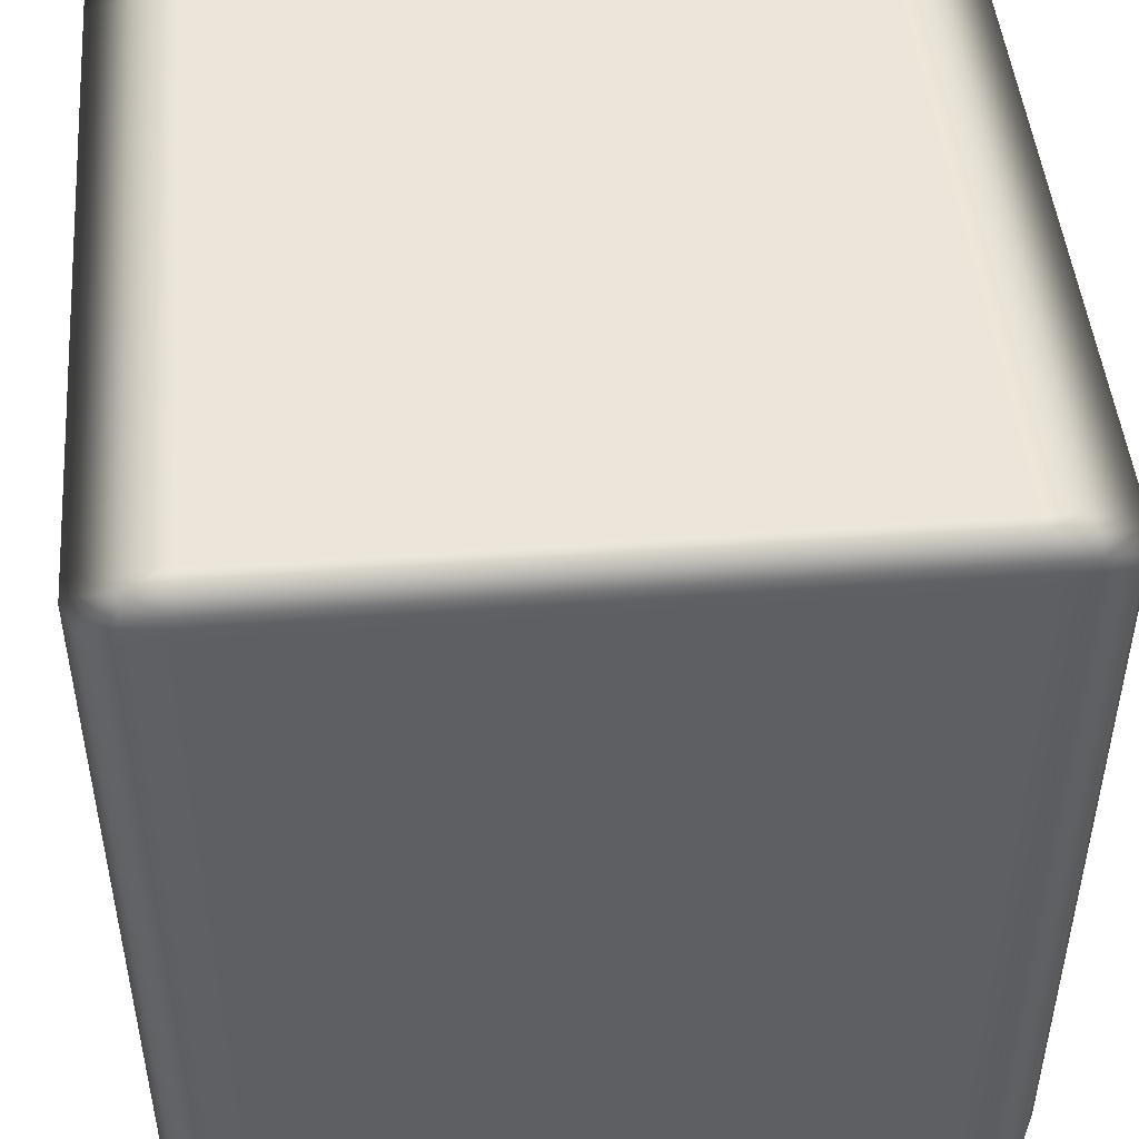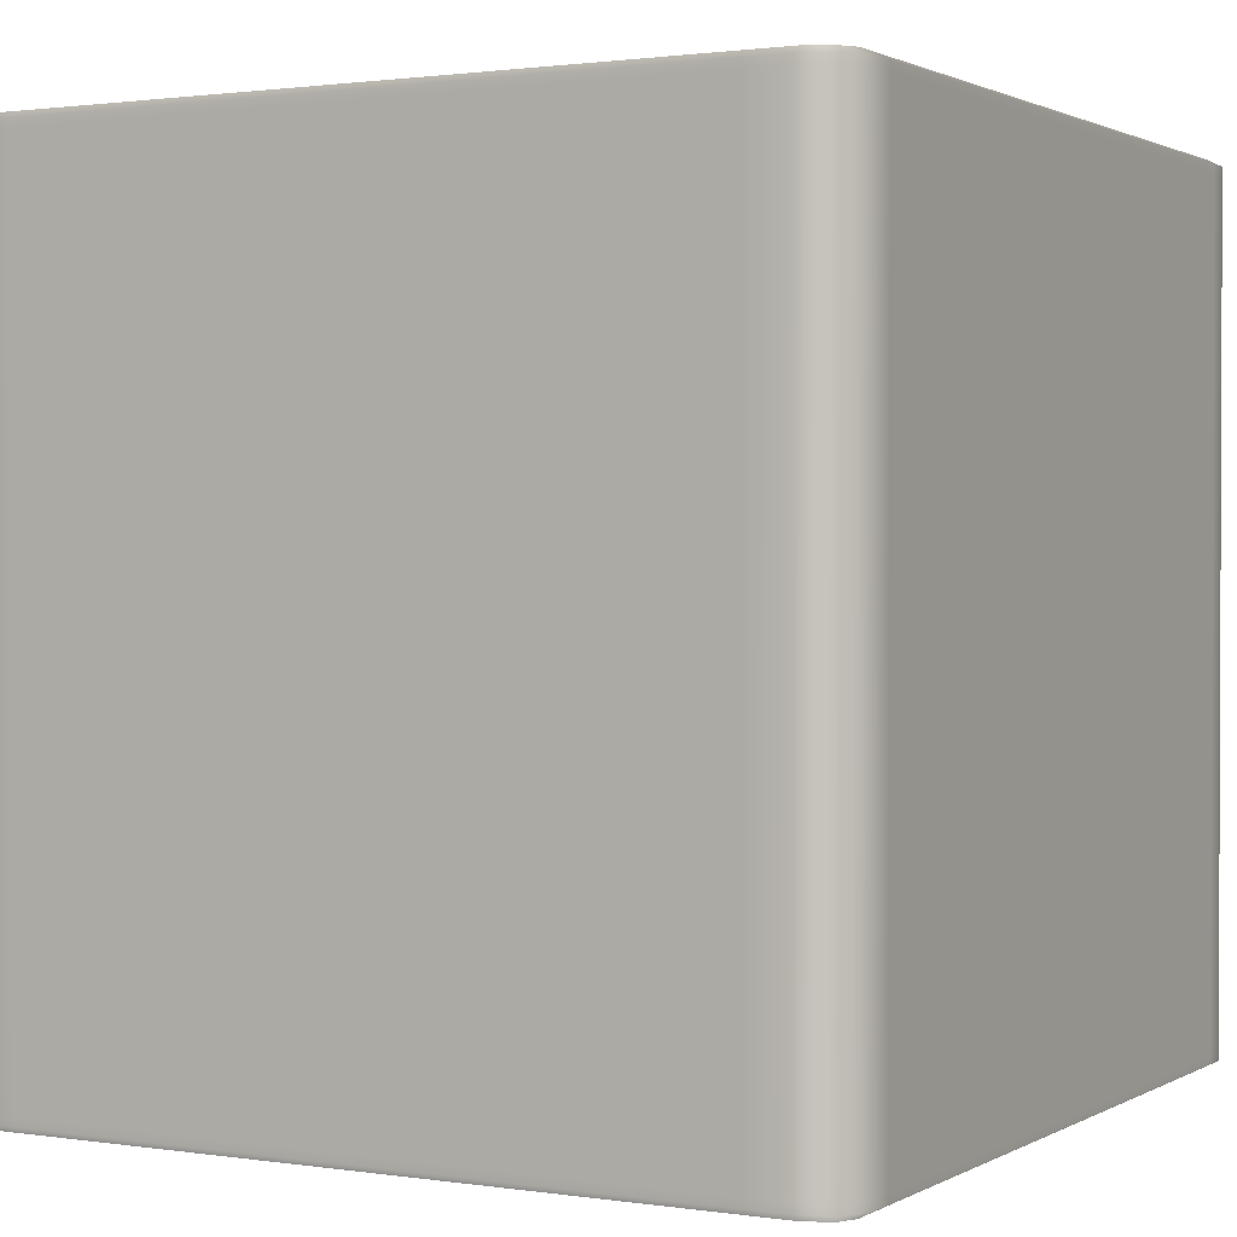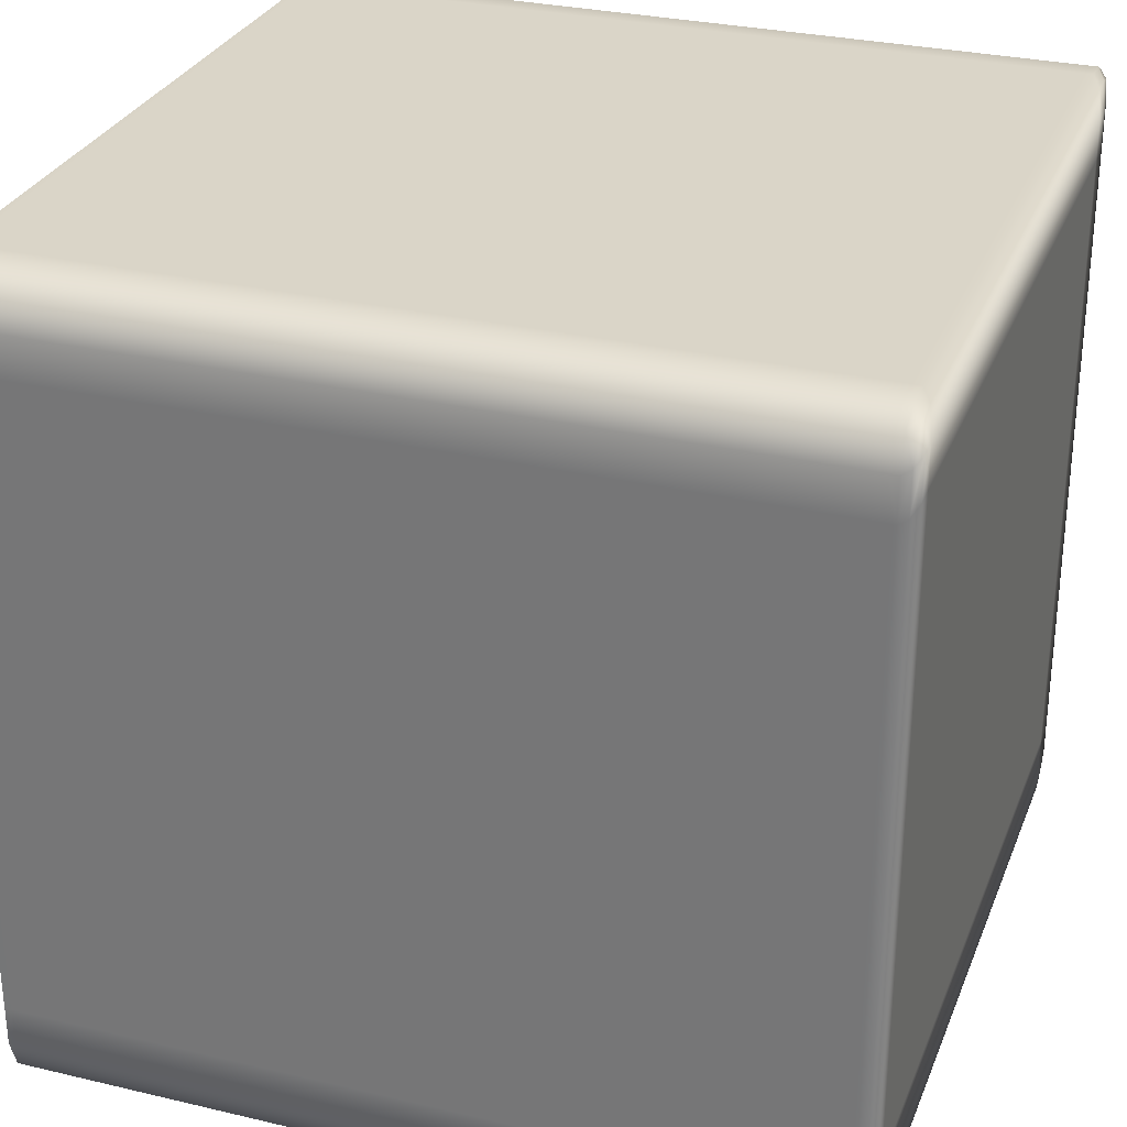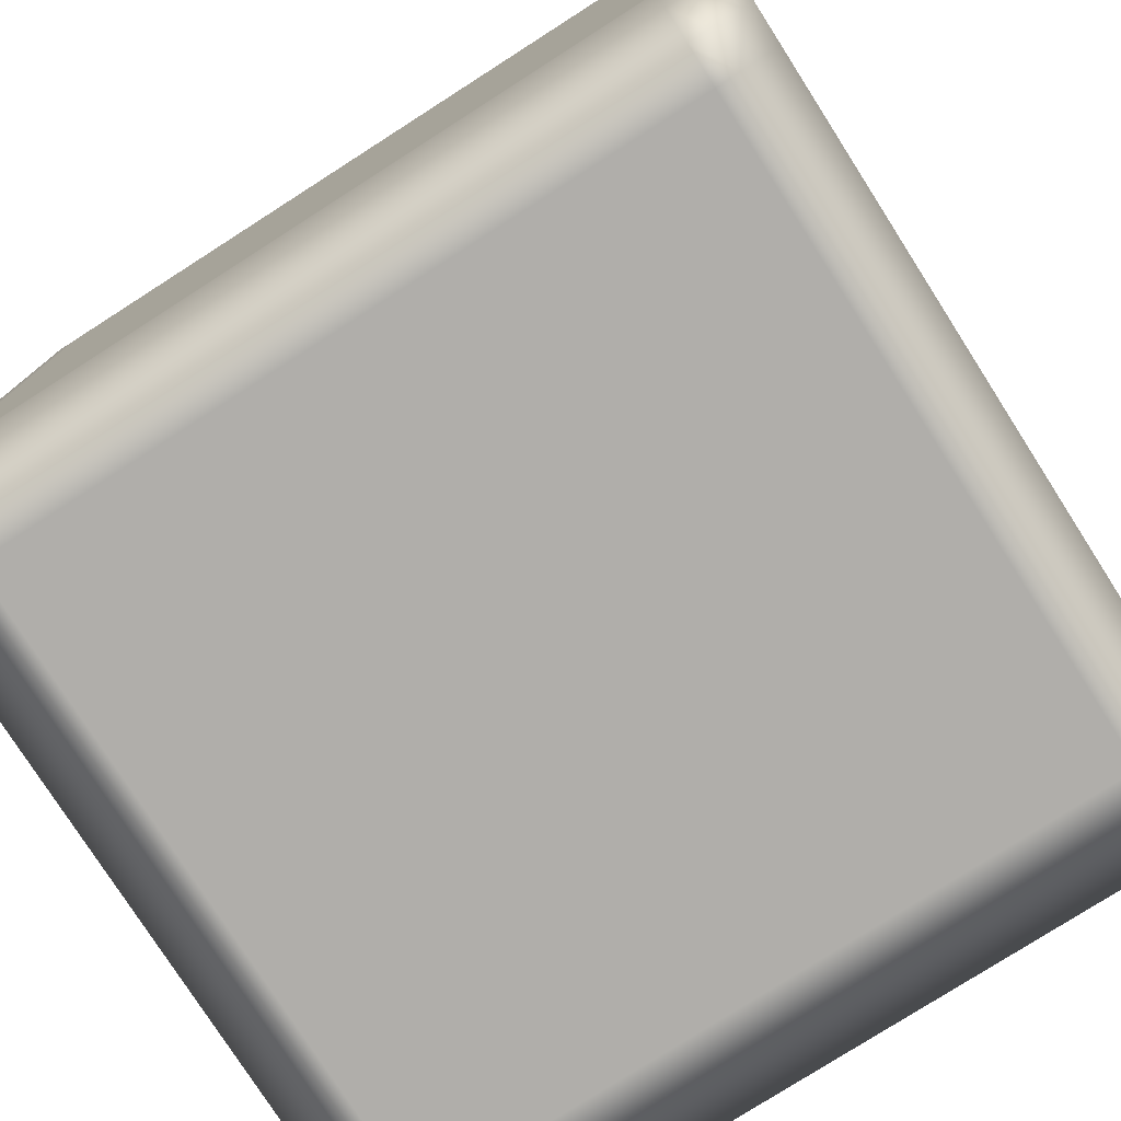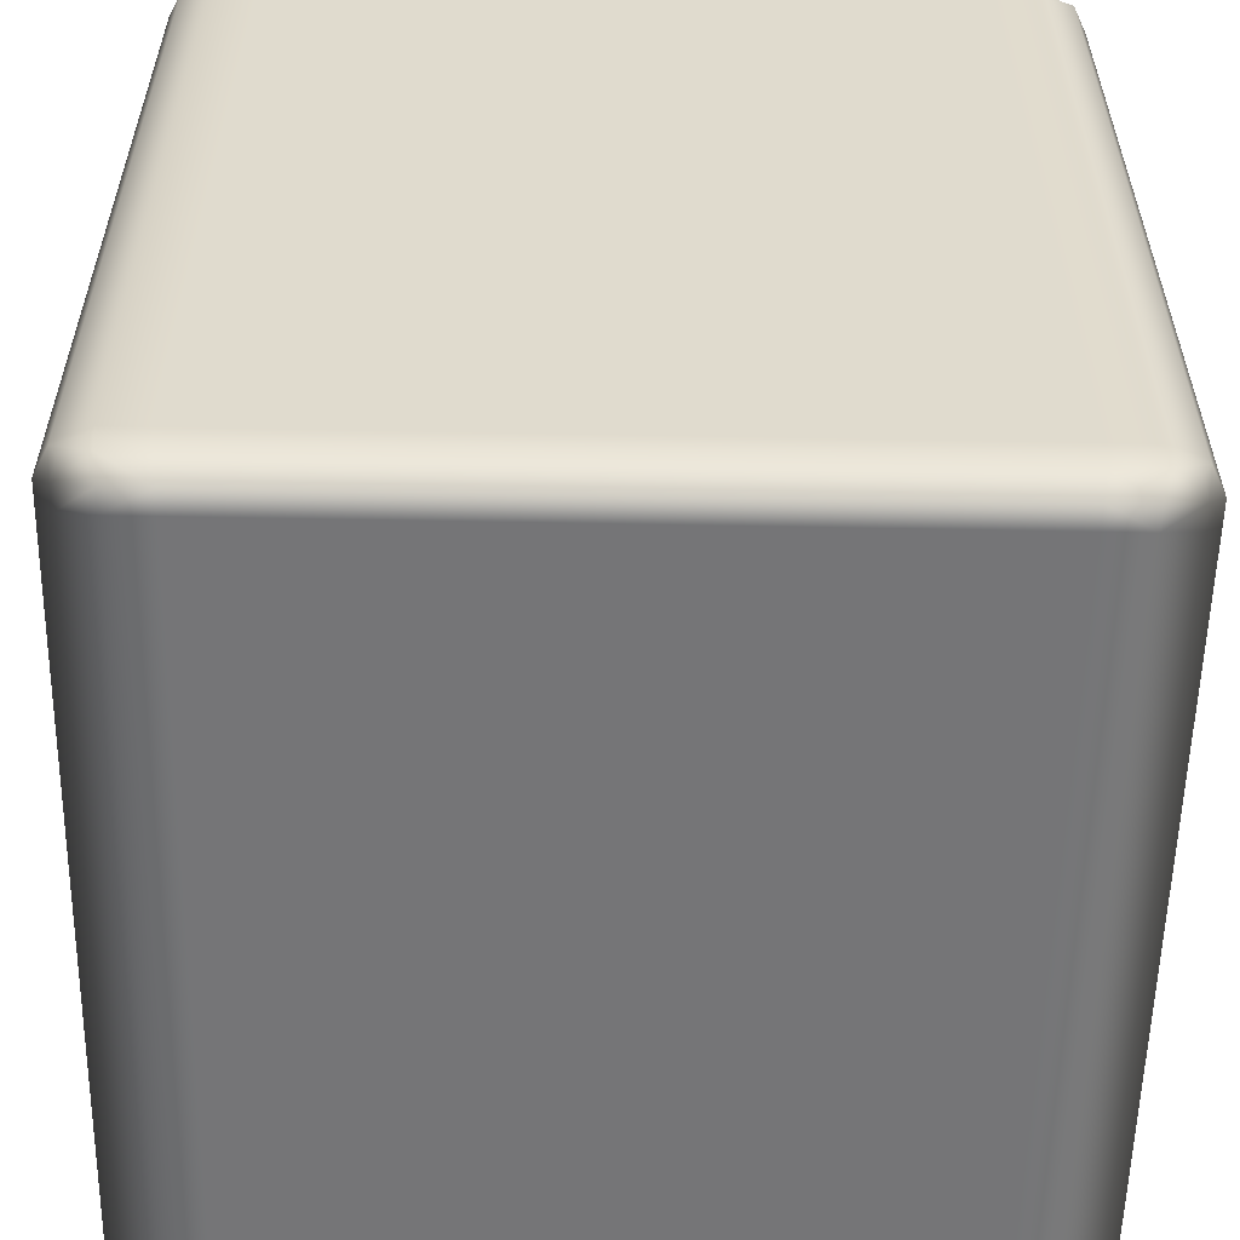
<metadata>
{"format":"obj","ext":"obj","renderer":"f3d","projection":"perspective","resolution":1024,"background":"white","views":[{"elev":47.2,"azim":85.1,"up":"+Z"},{"elev":1.3,"azim":119.0,"up":"+Z"},{"elev":29.4,"azim":109.2,"up":"+Y"},{"elev":-77.9,"azim":32.6,"up":"+Z"},{"elev":-56.6,"azim":88.9,"up":"+Z"}]}
</metadata>
<code>
v -0.4866 -0.4455 0.4966
v -0.4806 -0.477 0.495
v -0.4866 -0.484 0.4883
v -0.5 -0.4455 0.4883
v -0.4866 -0.3956 0.4966
v -0.4866 -0.484 0.4883
v -0.5 -0.4455 0.4788
v -0.5 -0.4455 0.4883
v -0.4866 -0.484 0.4788
v -0.5 -0.3956 0.4883
v -0.5 -0.3956 0.4883
v -0.4866 0.3956 0.4966
v -0.5 -0.4455 -0.4788
v -0.4866 -0.484 -0.4788
v -0.5 -0.3956 0.4788
v -0.5 0.3956 0.4883
v -0.5 0.3956 0.4883
v -0.4866 0.4455 0.4966
v -0.5 -0.4455 -0.4883
v -0.4866 -0.484 -0.4883
v -0.5 -0.3956 -0.4788
v -0.4866 -0.484 -0.4883
v -0.4866 -0.4455 -0.4966
v -0.5 -0.4455 -0.4883
v -0.4806 -0.477 -0.495
v -0.5 -0.3956 -0.4883
v -0.5 -0.3956 -0.4883
v -0.4866 -0.3956 -0.4966
v -0.5 0.3956 0.4788
v -0.5 0.3956 -0.4883
v -0.4866 0.3956 -0.4966
v -0.5 0.3956 -0.4788
v -0.5 0.3956 -0.4883
v -0.5 0.4455 -0.4883
v -0.4866 0.4455 -0.4966
v -0.5 0.4455 -0.4788
v -0.5 0.4455 -0.4883
v -0.4866 0.484 -0.4883
v -0.4866 0.484 -0.4883
v -0.4806 0.477 -0.495
v -0.4866 0.484 -0.4788
v -0.5 0.4455 0.4788
v -0.4866 0.484 0.4788
v -0.5 0.4455 0.4883
v -0.5 0.4455 0.4883
v -0.4866 0.484 0.4883
v -0.4866 0.484 0.4883
v -0.4806 0.477 0.495
v -0.4866 -0.484 0.4883
v -0.4806 -0.477 0.495
v -0.4541 -0.484 0.4966
v -0.4541 -0.5 0.4883
v -0.4541 -0.5 0.4883
v -0.4866 -0.484 0.4788
v -0.4866 -0.484 0.4883
v -0.4261 -0.5 0.4883
v -0.4261 -0.484 0.4966
v -0.4541 -0.5 0.4788
v -0.4261 -0.5 0.4883
v -0.4866 -0.484 -0.4788
v -0.4541 -0.5 -0.4788
v -0.4541 -0.5 -0.4788
v -0.4866 -0.484 -0.4883
v -0.4866 -0.484 -0.4788
v 0.4261 -0.5 0.4883
v 0.4261 -0.484 0.4966
v -0.4261 -0.5 0.4788
v 0.4261 -0.5 0.4788
v 0.4261 -0.5 0.4883
v 0.4541 -0.5 0.4883
v 0.4541 -0.484 0.4966
v -0.4261 -0.5 -0.4788
v -0.4541 -0.5 -0.4883
v -0.4541 -0.5 -0.4883
v 0.4541 -0.5 0.4883
v 0.4541 -0.5 0.4788
v 0.4866 -0.484 0.4883
v 0.4866 -0.484 0.4883
v 0.4806 -0.477 0.495
v 0.4866 -0.484 0.4788
v -0.4541 -0.484 -0.4966
v -0.4866 -0.484 -0.4883
v -0.4541 -0.5 -0.4883
v -0.4806 -0.477 -0.495
v -0.4261 -0.484 -0.4966
v -0.4261 -0.5 -0.4883
v -0.4261 -0.5 -0.4883
v 0.4261 -0.484 -0.4966
v 0.4261 -0.5 -0.4788
v 0.4541 -0.5 -0.4788
v 0.4866 -0.484 -0.4788
v 0.4261 -0.5 -0.4883
v 0.4261 -0.5 -0.4883
v 0.4541 -0.484 -0.4966
v 0.4541 -0.5 -0.4883
v 0.4541 -0.5 -0.4883
v 0.4866 -0.484 -0.4883
v 0.4866 -0.484 -0.4883
v 0.4806 -0.477 -0.495
v -0.4541 -0.484 0.4966
v -0.4806 -0.477 0.495
v -0.4866 -0.4455 0.4966
v -0.4541 -0.4455 0.5
v -0.4261 -0.484 0.4966
v -0.4541 -0.3956 0.5
v -0.4866 -0.3956 0.4966
v -0.4261 -0.4455 0.5
v 0.4261 -0.484 0.4966
v -0.4541 0.3956 0.5
v -0.4866 0.3956 0.4966
v -0.4261 -0.3956 0.5
v 0.4261 -0.4455 0.5
v 0.4541 -0.484 0.4966
v 0.4261 -0.3956 0.5
v -0.4261 0.3956 0.5
v -0.4541 0.4455 0.5
v -0.4866 0.4455 0.4966
v 0.4541 -0.4455 0.5
v 0.4261 0.3956 0.5
v -0.4261 0.4455 0.5
v -0.4541 0.484 0.4966
v -0.4806 0.477 0.495
v -0.4261 0.484 0.4966
v 0.4261 0.4455 0.5
v 0.4261 0.484 0.4966
v 0.4866 -0.4455 0.4966
v 0.4806 -0.477 0.495
v 0.4866 -0.3956 0.4966
v 0.4541 -0.3956 0.5
v 0.4866 0.3956 0.4966
v 0.4541 0.3956 0.5
v 0.4866 0.4455 0.4966
v 0.4541 0.4455 0.5
v 0.4541 0.484 0.4966
v 0.4806 0.477 0.495
v 0.4866 -0.484 0.4883
v 0.4806 -0.477 0.495
v 0.4866 -0.4455 0.4966
v 0.5 -0.4455 0.4883
v 0.5 -0.4455 0.4883
v 0.4866 -0.484 0.4788
v 0.4866 -0.484 0.4883
v 0.5 -0.3956 0.4883
v 0.4866 -0.3956 0.4966
v 0.5 -0.4455 0.4788
v 0.4866 -0.484 -0.4788
v 0.5 -0.3956 0.4788
v 0.5 -0.3956 0.4883
v 0.5 -0.4455 -0.4788
v 0.4866 -0.484 -0.4883
v 0.5 0.3956 0.4883
v 0.4866 0.3956 0.4966
v 0.5 0.3956 0.4788
v 0.5 0.3956 0.4883
v 0.5 -0.3956 -0.4788
v 0.5 -0.4455 -0.4883
v 0.5 0.4455 0.4883
v 0.4866 0.4455 0.4966
v 0.5 0.4455 0.4788
v 0.5 0.4455 0.4883
v 0.4866 0.484 0.4883
v 0.4866 0.484 0.4883
v 0.4806 0.477 0.495
v 0.4866 0.484 0.4788
v 0.4866 -0.4455 -0.4966
v 0.4866 -0.484 -0.4883
v 0.5 -0.4455 -0.4883
v 0.4806 -0.477 -0.495
v 0.4866 -0.3956 -0.4966
v 0.5 -0.3956 -0.4883
v 0.4866 0.3956 -0.4966
v 0.5 -0.3956 -0.4883
v 0.5 0.3956 -0.4788
v 0.5 0.4455 -0.4788
v 0.4866 0.484 -0.4788
v 0.5 0.3956 -0.4883
v 0.5 0.3956 -0.4883
v 0.4866 0.4455 -0.4966
v 0.5 0.4455 -0.4883
v 0.5 0.4455 -0.4883
v 0.4866 0.484 -0.4883
v 0.4866 0.484 -0.4883
v 0.4806 0.477 -0.495
v -0.4541 0.484 0.4966
v -0.4806 0.477 0.495
v -0.4866 0.484 0.4883
v -0.4541 0.5 0.4883
v -0.4261 0.484 0.4966
v -0.4866 0.484 0.4883
v -0.4541 0.5 0.4788
v -0.4541 0.5 0.4883
v -0.4866 0.484 0.4788
v -0.4261 0.5 0.4883
v 0.4261 0.484 0.4966
v -0.4261 0.5 0.4788
v -0.4261 0.5 0.4883
v 0.4261 0.5 0.4883
v 0.4261 0.5 0.4883
v 0.4541 0.484 0.4966
v -0.4541 0.5 -0.4788
v -0.4866 0.484 -0.4788
v -0.4261 0.5 -0.4788
v 0.4261 0.5 0.4788
v 0.4541 0.5 0.4883
v 0.4541 0.5 0.4883
v -0.4541 0.5 -0.4883
v -0.4866 0.484 -0.4883
v -0.4261 0.5 -0.4883
v -0.4866 0.484 -0.4883
v -0.4541 0.484 -0.4966
v -0.4541 0.5 -0.4883
v -0.4261 0.5 -0.4883
v -0.4806 0.477 -0.495
v -0.4261 0.484 -0.4966
v 0.4866 0.484 0.4883
v 0.4806 0.477 0.495
v 0.4866 0.484 0.4788
v 0.4866 0.484 0.4883
v 0.4541 0.5 0.4788
v 0.4866 0.484 -0.4788
v 0.4261 0.5 -0.4788
v 0.4261 0.5 -0.4883
v 0.4261 0.5 -0.4883
v 0.4261 0.484 -0.4966
v 0.4541 0.5 -0.4788
v 0.4866 0.484 -0.4883
v 0.4541 0.5 -0.4883
v 0.4541 0.5 -0.4883
v 0.4541 0.484 -0.4966
v 0.4866 0.484 -0.4883
v 0.4806 0.477 -0.495
v -0.4541 0.484 -0.4966
v -0.4806 0.477 -0.495
v -0.4866 0.4455 -0.4966
v -0.4541 0.4455 -0.5
v -0.4261 0.484 -0.4966
v -0.4541 0.3956 -0.5
v -0.4866 0.3956 -0.4966
v -0.4261 0.4455 -0.5
v 0.4261 0.484 -0.4966
v -0.4541 -0.3956 -0.5
v -0.4866 -0.3956 -0.4966
v -0.4261 0.3956 -0.5
v 0.4261 0.4455 -0.5
v 0.4541 0.484 -0.4966
v -0.4541 -0.4455 -0.5
v -0.4866 -0.4455 -0.4966
v -0.4261 -0.3956 -0.5
v 0.4261 0.3956 -0.5
v -0.4541 -0.484 -0.4966
v -0.4806 -0.477 -0.495
v -0.4261 -0.4455 -0.5
v -0.4261 -0.484 -0.4966
v 0.4261 -0.3956 -0.5
v 0.4261 -0.4455 -0.5
v 0.4261 -0.484 -0.4966
v 0.4541 -0.3956 -0.5
v 0.4541 -0.4455 -0.5
v 0.4541 -0.484 -0.4966
v 0.4866 -0.4455 -0.4966
v 0.4806 -0.477 -0.495
v 0.4866 -0.3956 -0.4966
v 0.4541 0.3956 -0.5
v 0.4866 0.3956 -0.4966
v 0.4541 0.4455 -0.5
v 0.4866 0.4455 -0.4966
v 0.4806 0.477 -0.495
g Cube_(36)_3114_67
f 1 3 2
f 1 4 3
f 4 1 5
f 6 8 7
f 6 7 9
f 4 5 10
f 7 8 11
f 10 5 12
f 9 7 13
f 9 13 14
f 7 11 15
f 13 7 15
f 10 12 16
f 15 11 17
f 16 12 18
f 14 13 19
f 14 19 20
f 13 15 21
f 19 13 21
f 22 24 23
f 22 23 25
f 26 23 24
f 19 21 27
f 26 28 23
f 21 15 29
f 15 17 29
f 30 28 26
f 30 31 28
f 27 21 32
f 21 29 32
f 27 32 33
f 34 31 30
f 34 35 31
f 33 32 36
f 36 32 29
f 33 36 37
f 35 34 38
f 36 39 37
f 35 38 40
f 36 41 39
f 36 29 42
f 42 41 36
f 42 29 17
f 42 43 41
f 42 17 44
f 44 43 42
f 16 18 45
f 44 46 43
f 47 45 18
f 47 18 48
f 49 51 50
f 49 52 51
f 53 55 54
f 51 52 56
f 51 56 57
f 53 54 58
f 58 59 53
f 58 54 60
f 58 60 61
f 62 64 63
f 57 56 65
f 57 65 66
f 58 67 59
f 61 67 58
f 59 67 68
f 59 68 69
f 66 65 70
f 66 70 71
f 61 72 67
f 68 67 72
f 62 63 73
f 74 72 61
f 69 76 75
f 69 68 76
f 71 70 77
f 78 75 76
f 71 77 79
f 78 76 80
f 81 83 82
f 81 82 84
f 83 81 85
f 83 85 86
f 74 87 72
f 86 85 88
f 68 72 89
f 76 68 89
f 89 72 87
f 80 76 90
f 76 89 90
f 80 90 91
f 86 88 92
f 89 87 93
f 90 89 93
f 92 88 94
f 91 90 95
f 90 93 95
f 92 94 96
f 91 95 97
f 98 96 94
f 98 94 99
f 100 102 101
f 100 103 102
f 103 100 104
f 102 103 105
f 102 105 106
f 103 104 107
f 107 104 108
f 106 105 109
f 106 109 110
f 103 111 105
f 103 107 111
f 107 108 112
f 112 108 113
f 114 107 112
f 114 111 107
f 105 111 115
f 105 115 109
f 110 109 116
f 110 116 117
f 112 113 118
f 114 112 118
f 119 111 114
f 119 115 111
f 109 115 120
f 109 120 116
f 120 115 119
f 117 116 121
f 121 116 120
f 117 121 122
f 121 120 123
f 123 120 124
f 120 119 124
f 123 124 125
f 126 118 113
f 126 113 127
f 118 126 128
f 118 128 129
f 114 118 129
f 119 114 129
f 129 128 130
f 119 129 131
f 129 130 131
f 124 119 131
f 131 130 132
f 125 124 133
f 124 131 133
f 131 132 133
f 125 133 134
f 134 133 132
f 134 132 135
f 136 138 137
f 136 139 138
f 140 142 141
f 138 139 143
f 138 143 144
f 140 141 145
f 145 141 146
f 140 145 147
f 140 147 148
f 145 146 149
f 147 145 149
f 149 146 150
f 144 143 151
f 144 151 152
f 148 147 153
f 148 153 154
f 147 149 155
f 153 147 155
f 149 150 156
f 155 149 156
f 152 151 157
f 152 157 158
f 154 153 159
f 154 159 160
f 158 157 161
f 162 160 159
f 158 161 163
f 162 159 164
f 165 167 166
f 165 166 168
f 169 167 165
f 169 170 167
f 171 170 169
f 155 156 172
f 153 155 173
f 159 153 173
f 173 155 172
f 164 159 174
f 159 173 174
f 164 174 175
f 171 176 170
f 173 172 177
f 174 173 177
f 178 176 171
f 175 174 179
f 174 177 179
f 178 180 176
f 175 179 181
f 182 180 178
f 182 178 183
f 184 186 185
f 184 187 186
f 187 184 188
f 189 191 190
f 189 190 192
f 187 188 193
f 193 188 194
f 191 196 195
f 191 195 190
f 193 194 197
f 195 196 198
f 197 194 199
f 192 190 200
f 192 200 201
f 190 195 202
f 190 202 200
f 195 198 203
f 202 195 203
f 197 199 204
f 203 198 205
f 201 200 206
f 201 206 207
f 200 202 208
f 200 208 206
f 209 211 210
f 210 211 212
f 209 210 213
f 210 212 214
f 215 204 199
f 215 199 216
f 205 218 217
f 205 217 219
f 203 205 219
f 219 217 220
f 202 203 221
f 208 202 221
f 221 203 219
f 214 212 222
f 208 221 223
f 214 222 224
f 219 220 225
f 221 219 225
f 223 221 225
f 225 220 226
f 224 222 227
f 223 225 228
f 225 226 228
f 224 227 229
f 229 227 230
f 229 230 231
f 232 234 233
f 232 235 234
f 235 232 236
f 234 235 237
f 234 237 238
f 235 236 239
f 239 236 240
f 238 237 241
f 238 241 242
f 235 243 237
f 235 239 243
f 239 240 244
f 244 240 245
f 242 241 246
f 242 246 247
f 237 248 241
f 237 243 248
f 249 243 239
f 249 239 244
f 247 246 250
f 247 250 251
f 241 252 246
f 250 246 252
f 241 248 252
f 250 252 253
f 254 248 243
f 252 248 254
f 254 243 249
f 253 252 255
f 252 254 255
f 253 255 256
f 257 254 249
f 255 254 257
f 256 255 258
f 255 257 258
f 256 258 259
f 259 258 260
f 257 260 258
f 259 260 261
f 257 262 260
f 257 249 263
f 263 262 257
f 263 249 244
f 263 264 262
f 263 244 265
f 265 264 263
f 244 245 265
f 265 266 264
f 266 265 245
f 266 245 267

</code>
